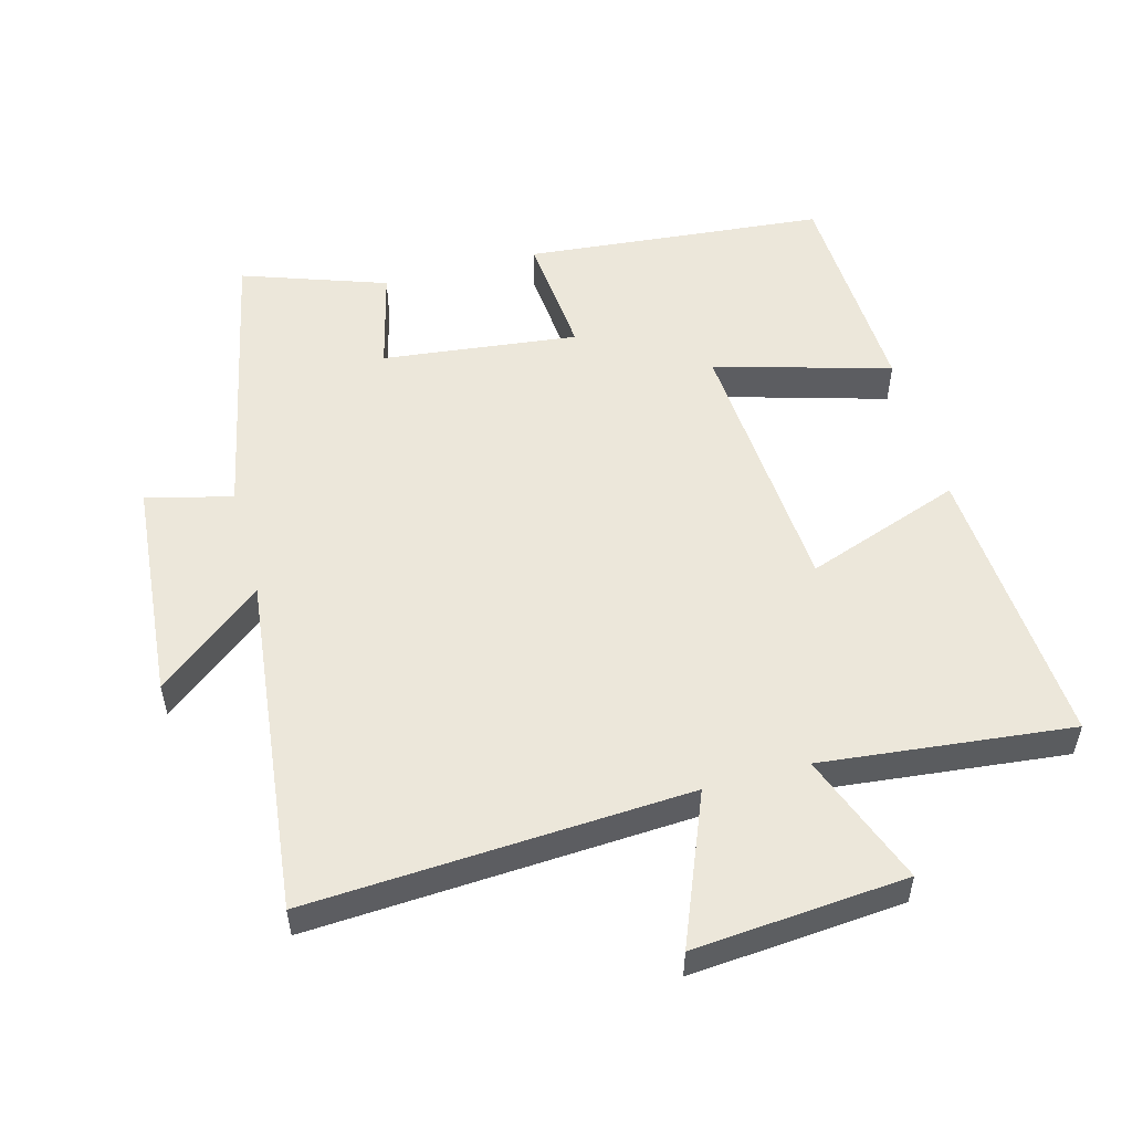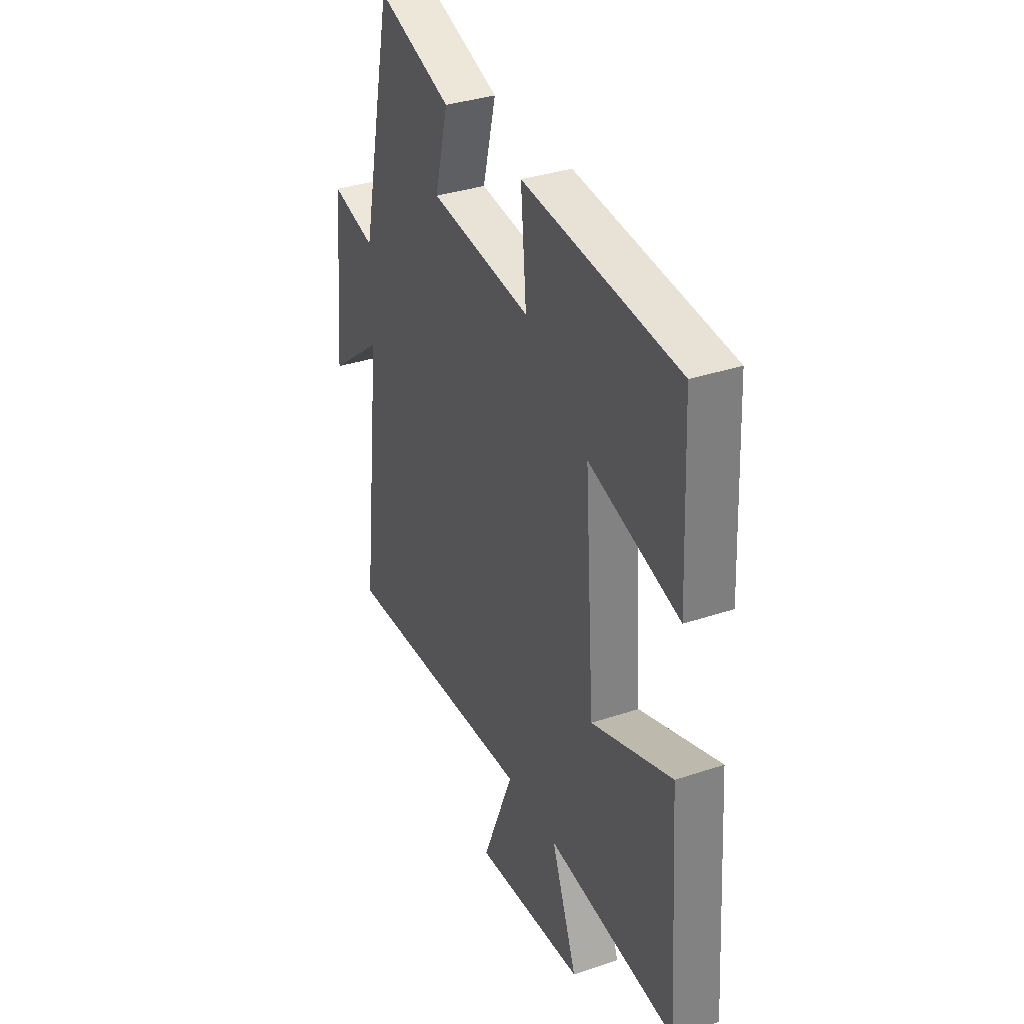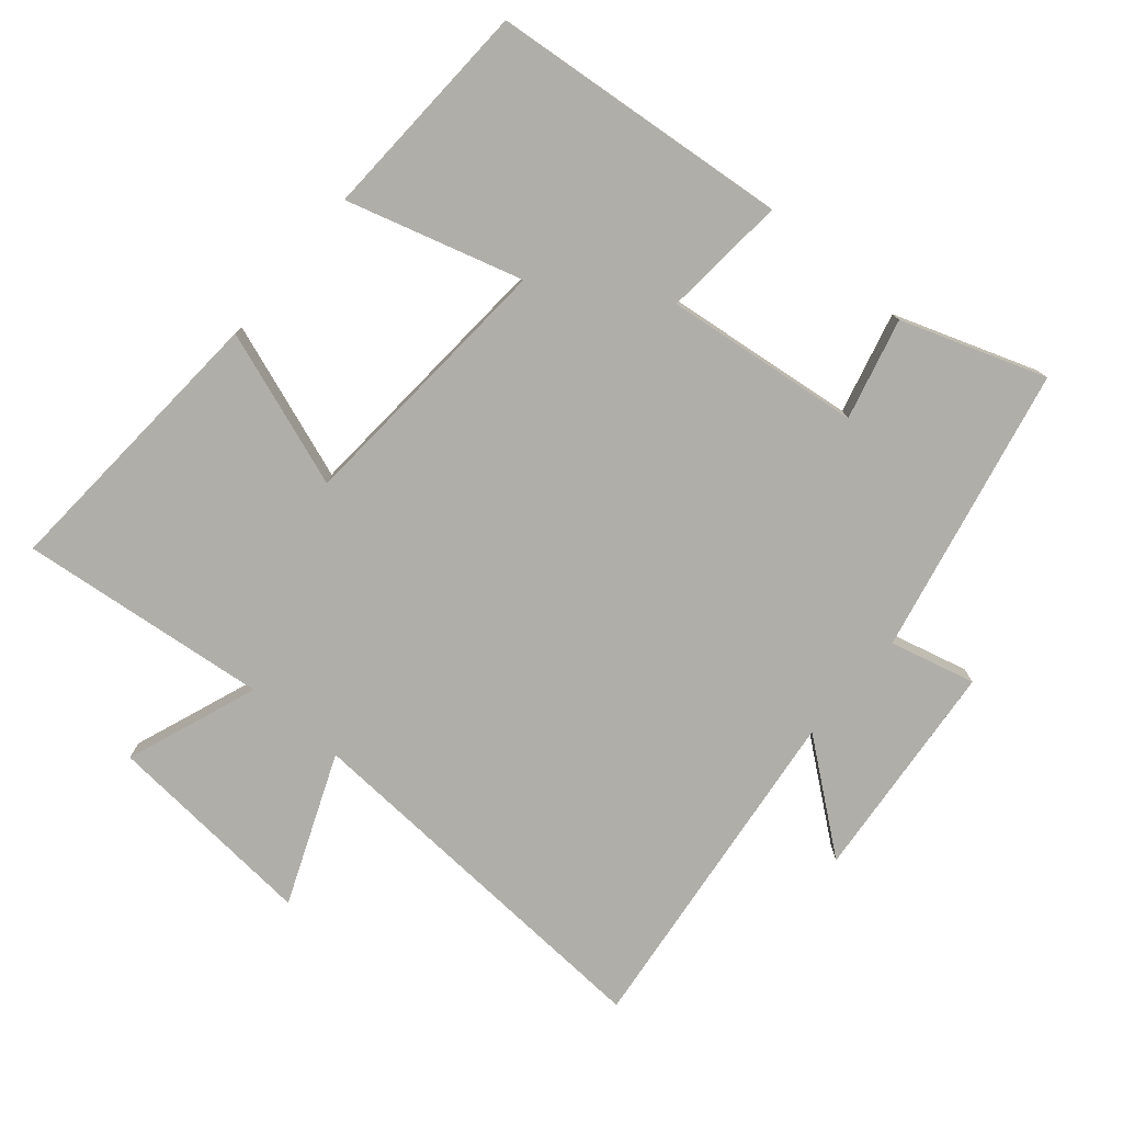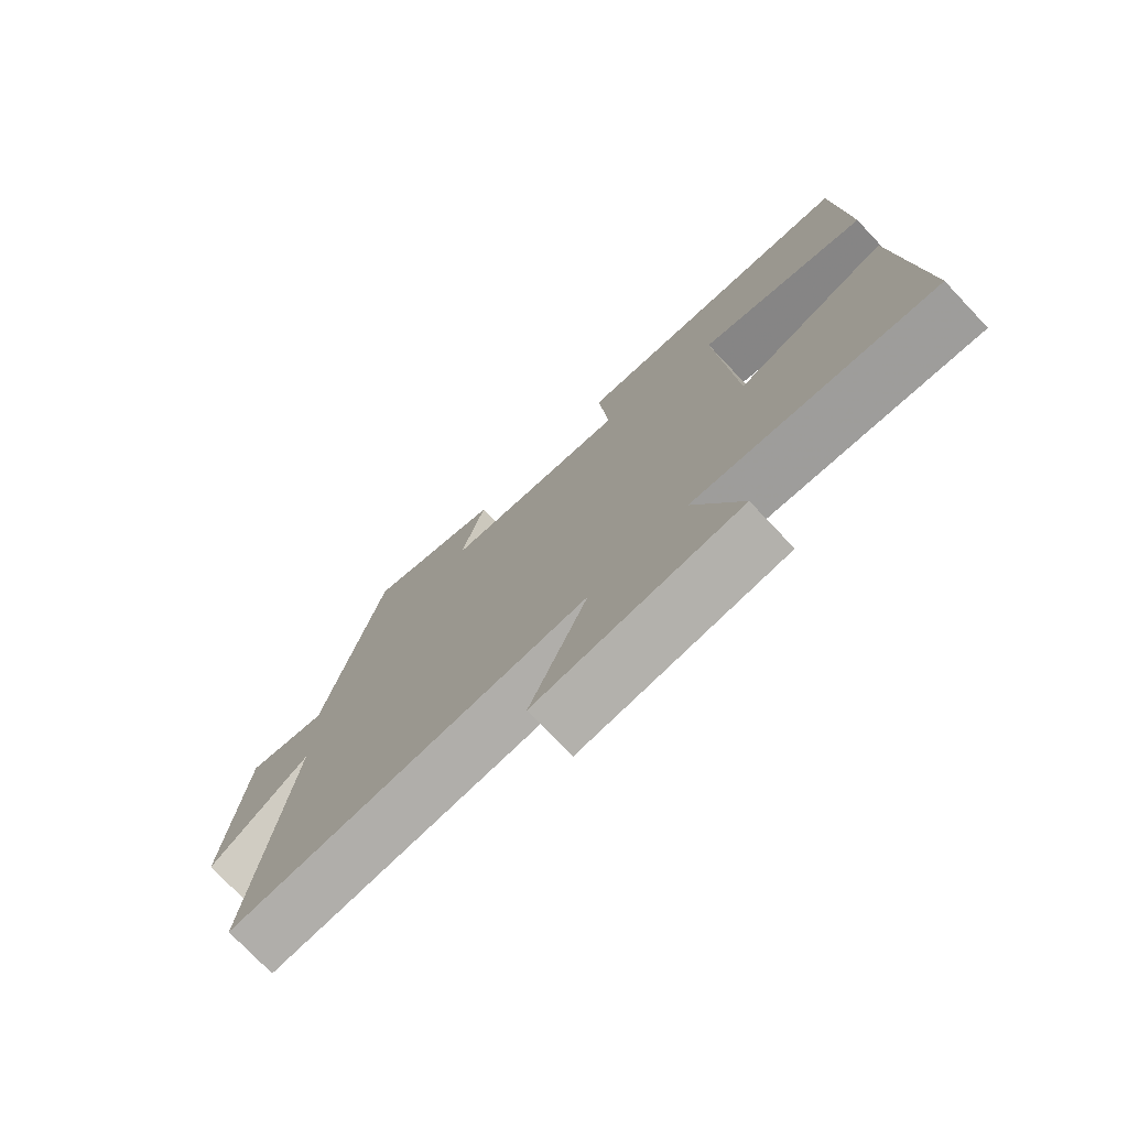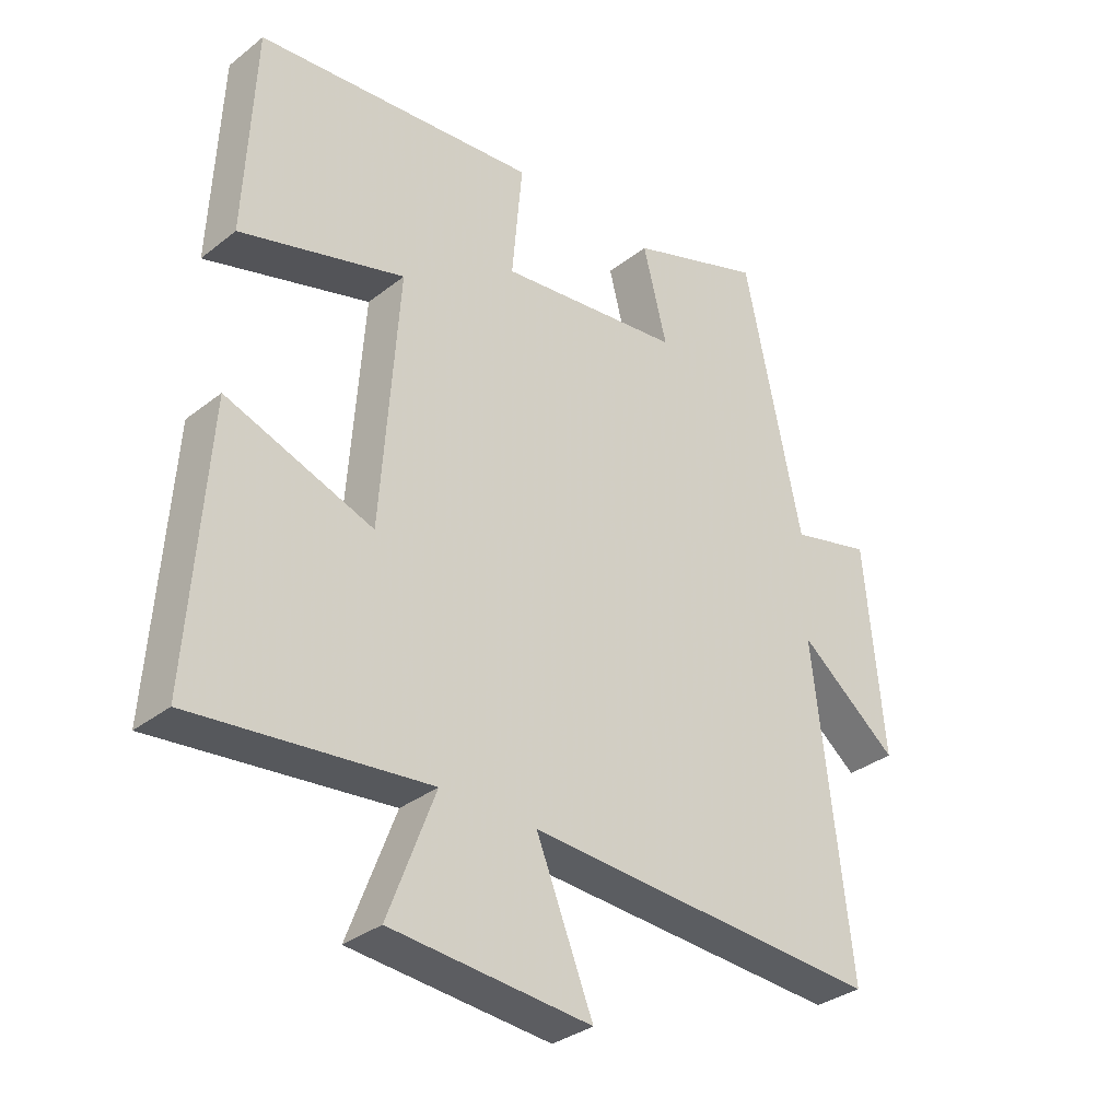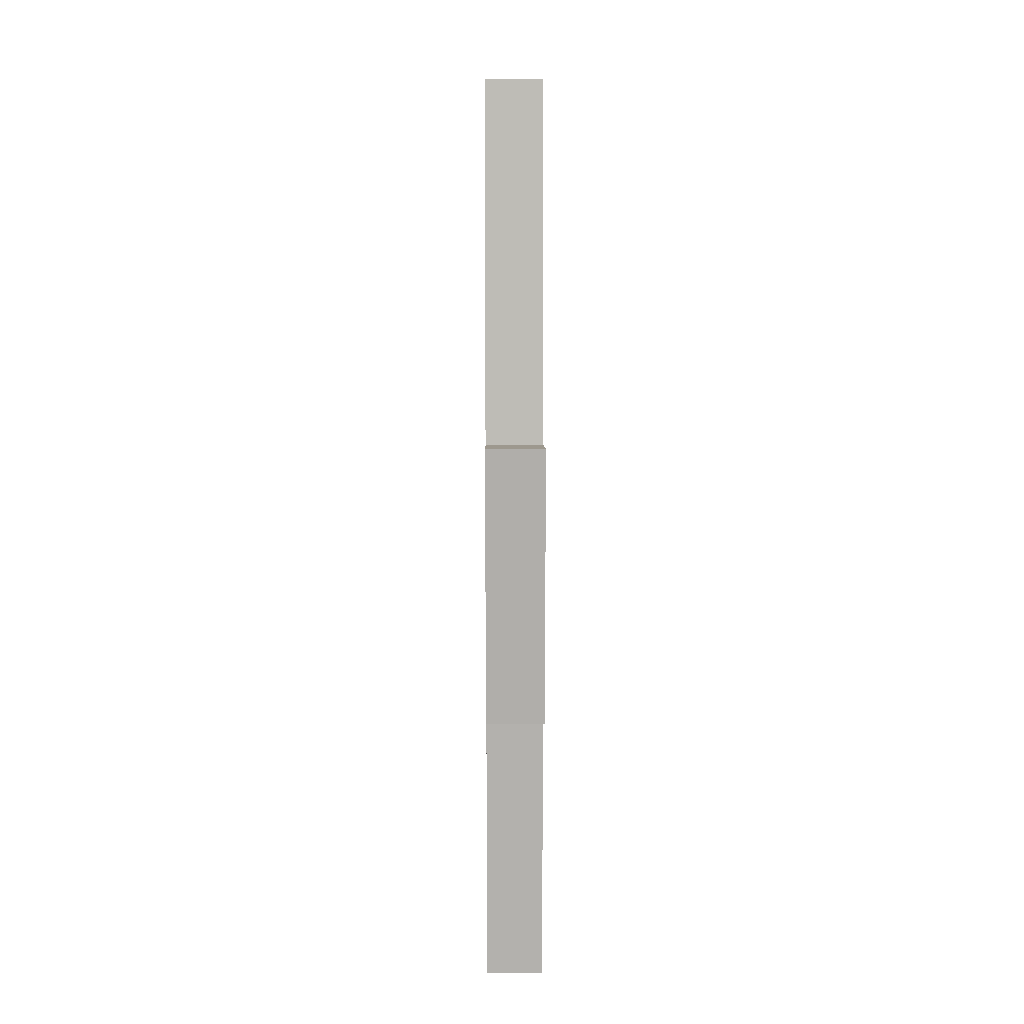
<metadata>
{"format":"obj","ext":"obj","renderer":"f3d","projection":"perspective","resolution":1024,"background":"white","views":[{"elev":53.5,"azim":164.8,"up":"+Y"},{"elev":34.5,"azim":-114.4,"up":"+Z"},{"elev":-77.5,"azim":-40.2,"up":"+Y"},{"elev":-75.4,"azim":-136.5,"up":"+Z"},{"elev":-33.2,"azim":-43.0,"up":"+Z"},{"elev":17.4,"azim":89.6,"up":"+Z"}]}
</metadata>
<code>
v 0.409 0.07 0.574
v 0.5 0.07 0.147
v 0.627 0.07 0.179
v 0.657 0.07 -0.151
v 0.5 0.07 -0.027
v 0.558 0.07 -0.532
v -0.006 0.07 -0.5
v 0.084 0.07 -0.722
v -0.232 0.07 -0.696
v -0.158 0.07 -0.5
v -0.529 0.07 -0.54
v -0.5 0.07 -0.113
v -0.268 0.07 -0.196
v -0.24 0.07 0.204
v -0.5 0.07 0.129
v -0.485 0.07 0.458
v -0.04 0.07 0.5
v -0.056 0.07 0.316
v 0.234 0.07 0.35
v 0.196 0.07 0.5
v 0.409 0 0.574
v 0.5 0 0.147
v 0.627 0 0.179
v 0.657 0 -0.151
v 0.5 0 -0.027
v 0.558 0 -0.532
v -0.006 0 -0.5
v 0.084 0 -0.722
v -0.232 0 -0.696
v -0.158 0 -0.5
v -0.529 0 -0.54
v -0.5 0 -0.113
v -0.268 0 -0.196
v -0.24 0 0.204
v -0.5 0 0.129
v -0.485 0 0.458
v -0.04 0 0.5
v -0.056 0 0.316
v 0.234 0 0.35
v 0.196 0 0.5
f 19 20 1 2
f 18 19 2
f 16 17 18
f 15 16 18
f 14 15 18
f 13 14 18 2
f 10 11 12 13
f 10 13 2 3
f 7 8 9 10
f 7 10 3
f 5 6 7
f 5 7 3
f 3 4 5
f 22 21 40 39
f 22 39 38
f 38 37 36
f 38 36 35
f 38 35 34
f 22 38 34 33
f 33 32 31 30
f 23 22 33 30
f 30 29 28 27
f 23 30 27
f 27 26 25
f 23 27 25
f 25 24 23
f 1 21 22 2
f 2 22 23 3
f 3 23 24 4
f 4 24 25 5
f 5 25 26 6
f 6 26 27 7
f 7 27 28 8
f 8 28 29 9
f 9 29 30 10
f 10 30 31 11
f 11 31 32 12
f 12 32 33 13
f 13 33 34 14
f 14 34 35 15
f 15 35 36 16
f 16 36 37 17
f 17 37 38 18
f 18 38 39 19
f 19 39 40 20
f 20 40 21 1

</code>
